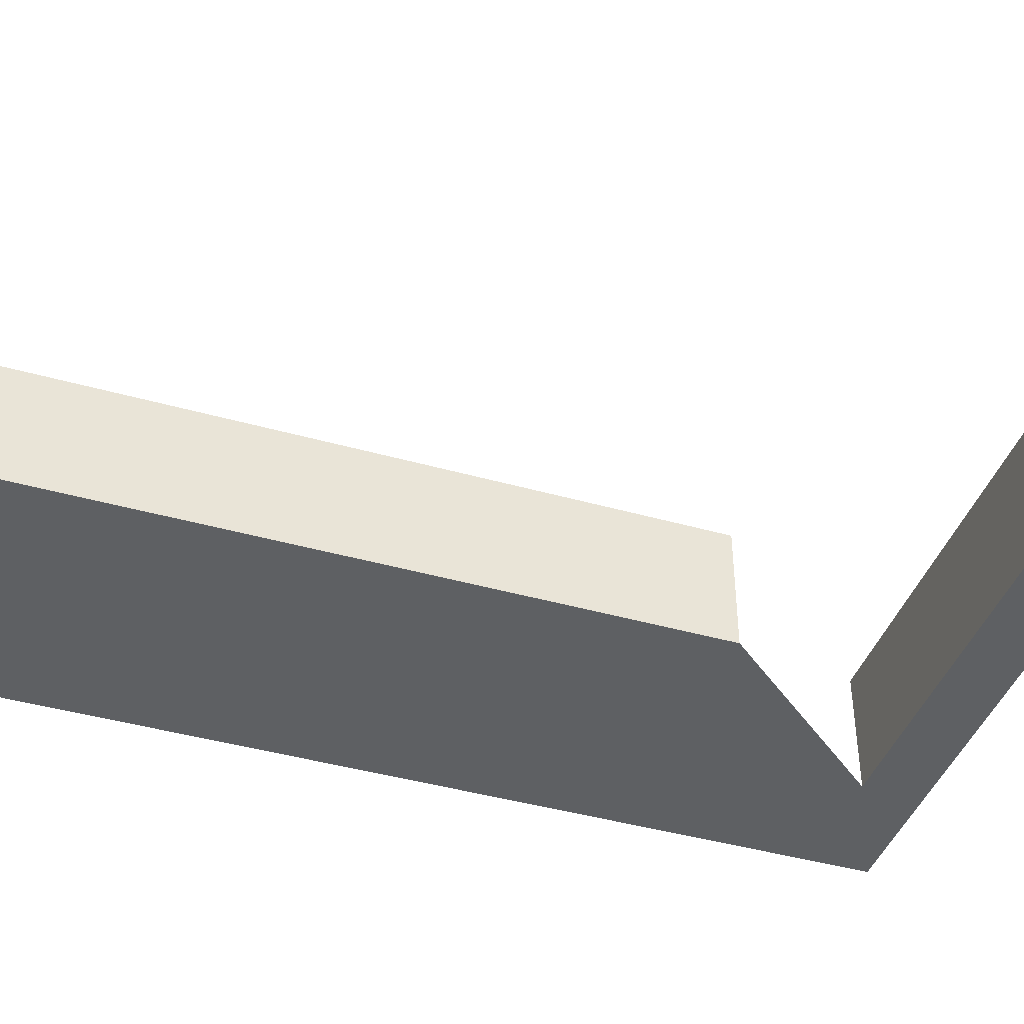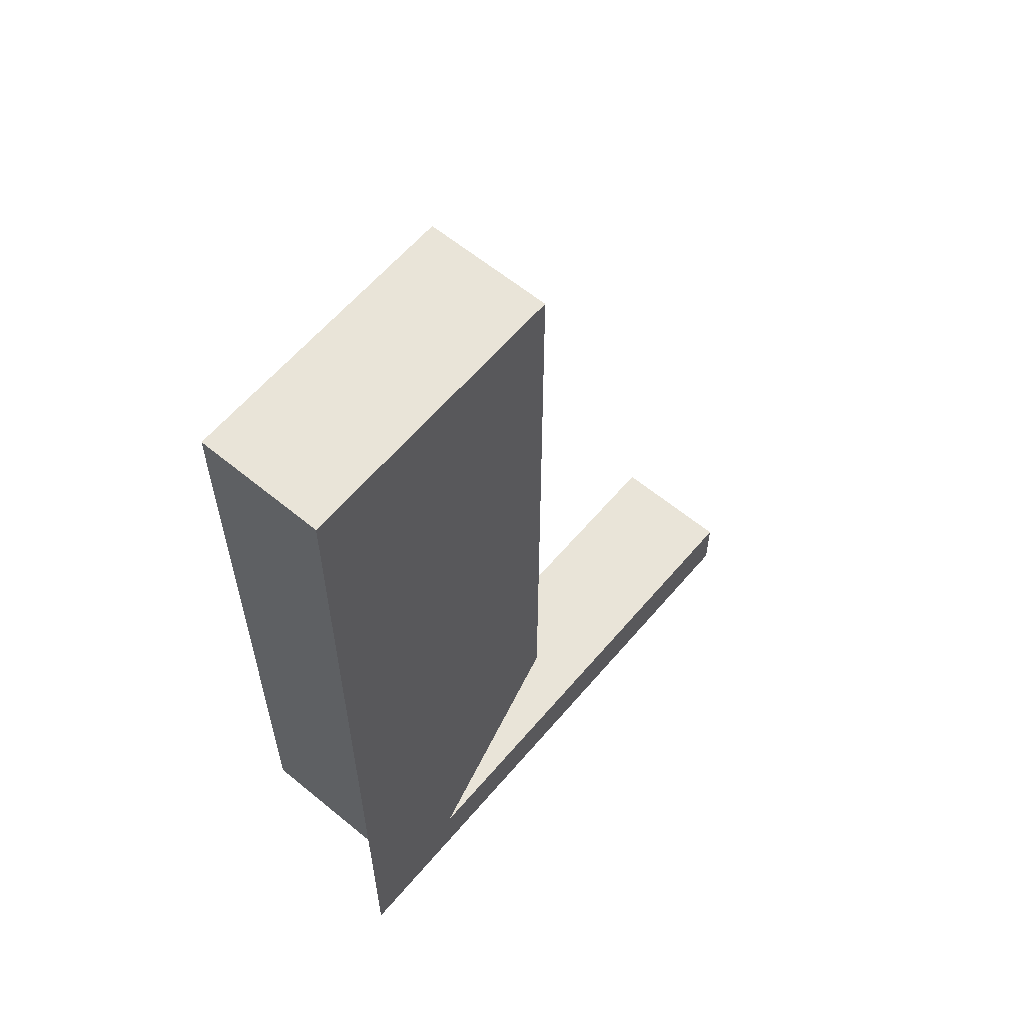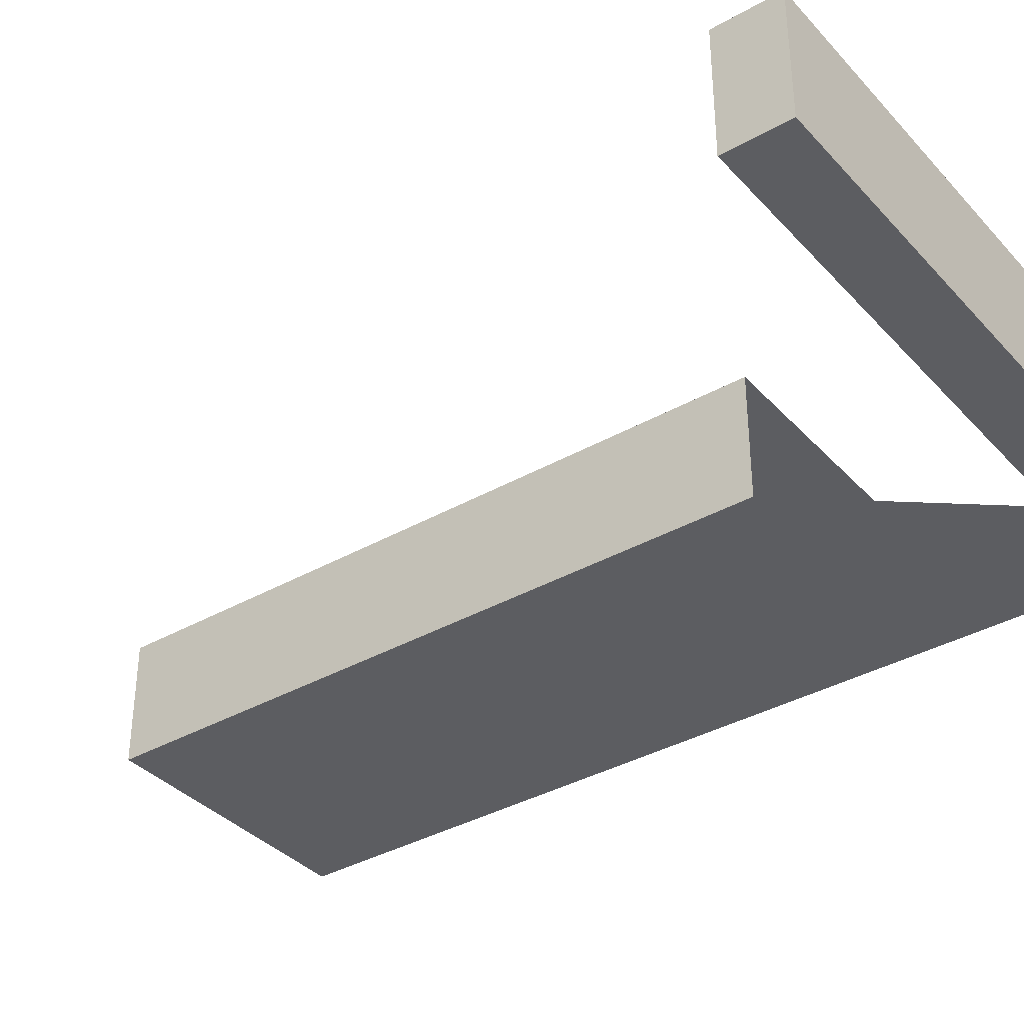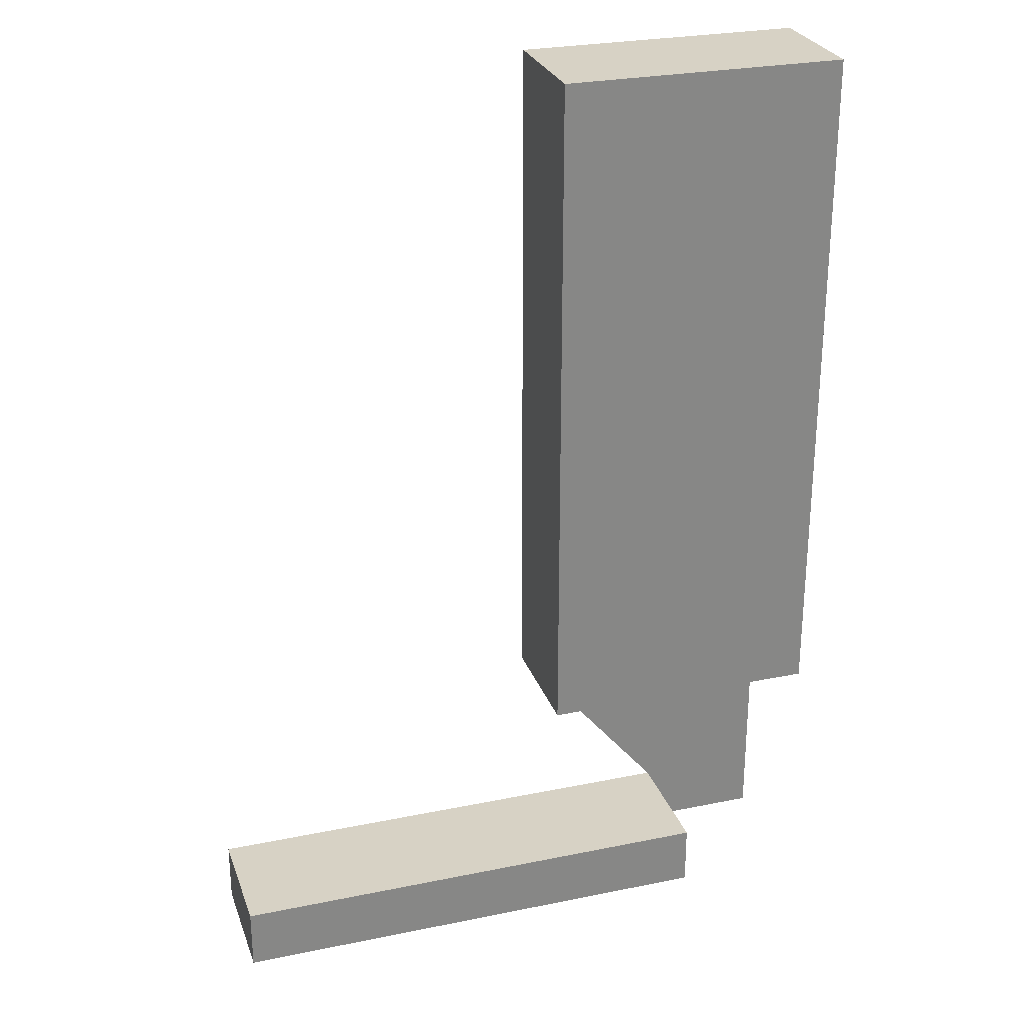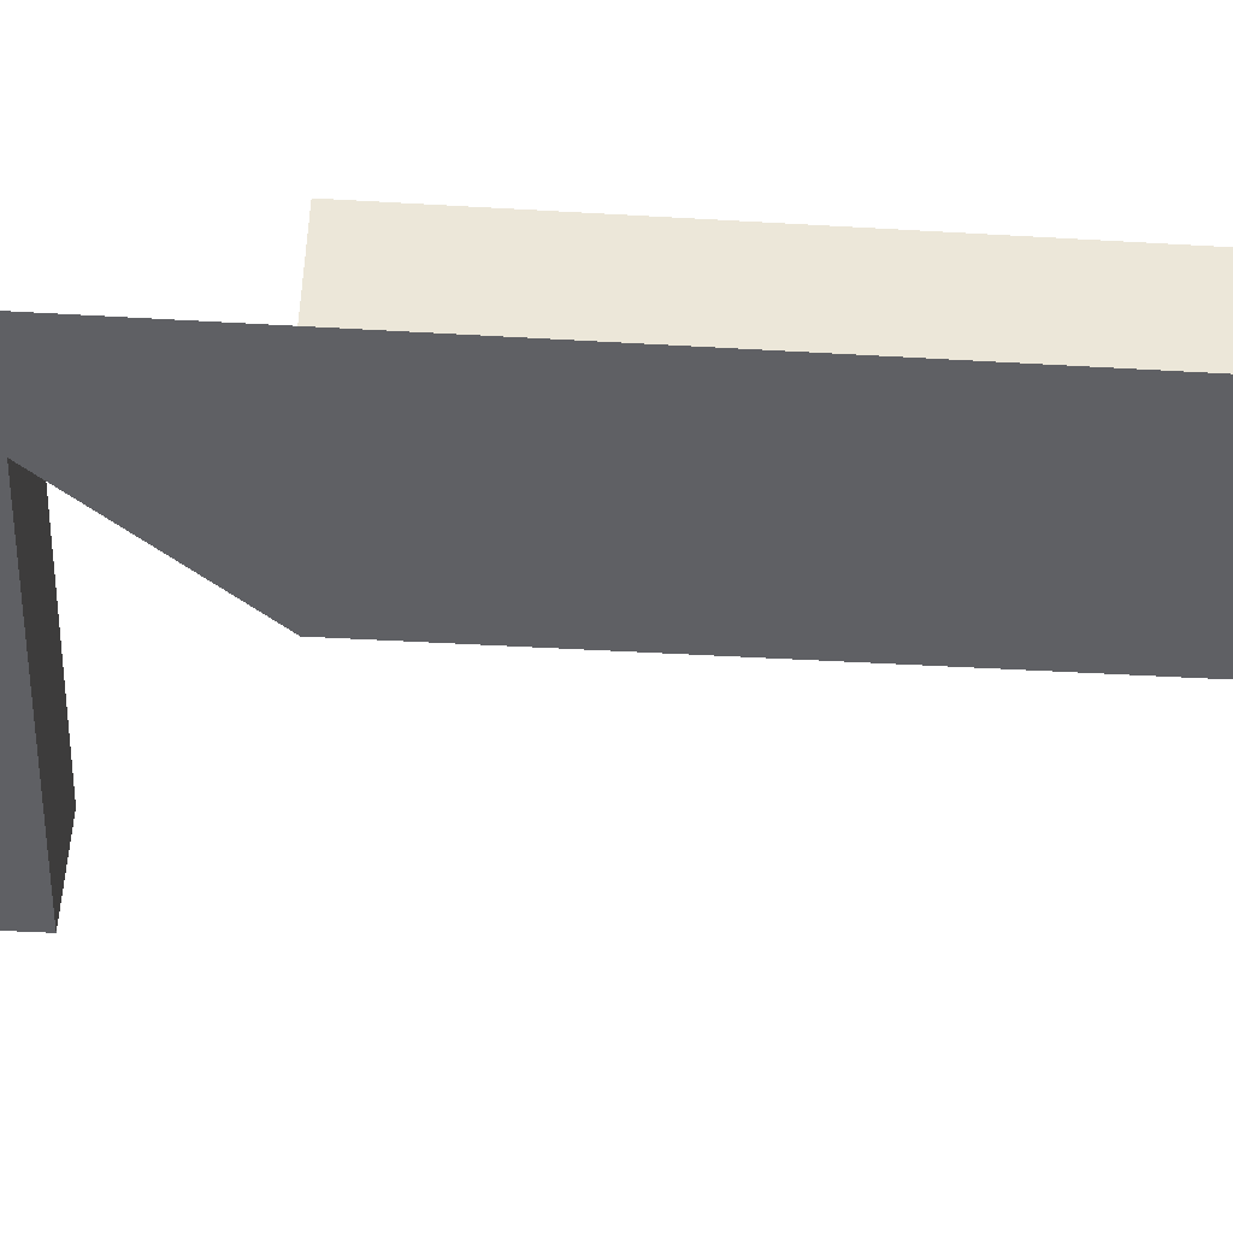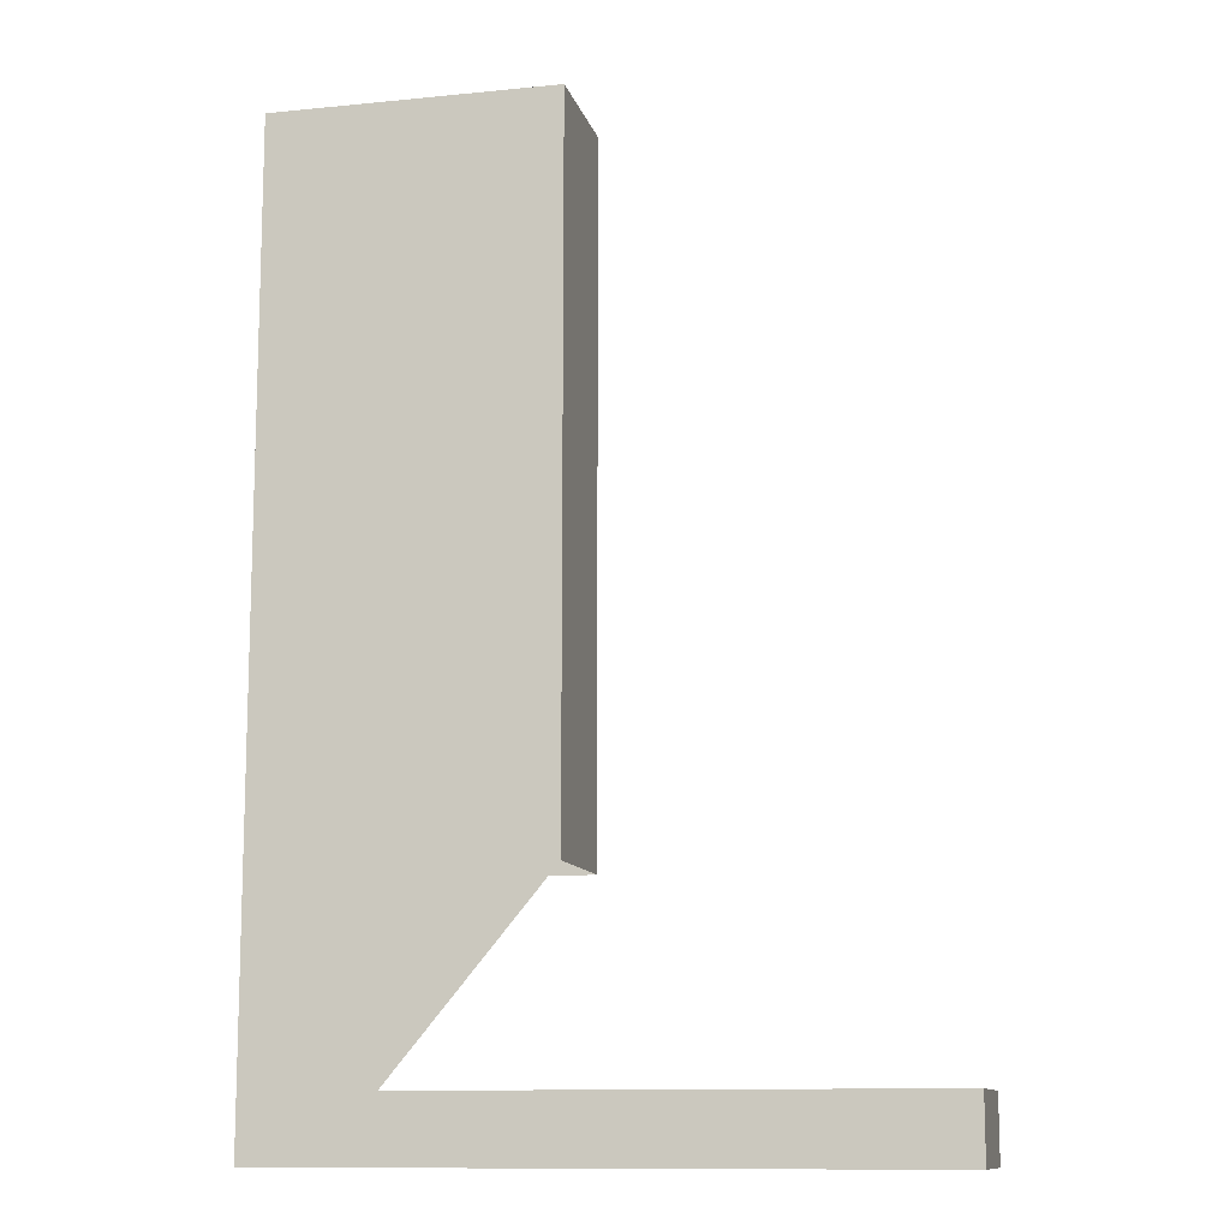
<metadata>
{"format":"obj","ext":"obj","renderer":"f3d","projection":"perspective","resolution":1024,"background":"white","views":[{"elev":-42.4,"azim":71.2,"up":"+Y"},{"elev":60.7,"azim":-49.9,"up":"+Z"},{"elev":-36.6,"azim":126.5,"up":"+Y"},{"elev":27.3,"azim":162.5,"up":"+Z"},{"elev":-43.5,"azim":-93.9,"up":"+Y"},{"elev":-11.6,"azim":13.5,"up":"+Z"}]}
</metadata>
<code>
g pb_Mesh-105546
v 2.5 0 6
v -2 0 6
v 2.5 2 6
v -2 2 6
v -2 0 -8
v 0 0 -8
v -2 0 -9
v 0 0 -9
v 8 0 -8
v 8 2 -8
v 8 0 -9
v 8 2 -9
v 0 0 -8
v 0 2 -8
v 8 0 -8
v 8 2 -8
v 8 0 -9
v 8 0 -8
v 0 2 -8
v 0 2 -9
v 8 2 -8
v 8 2 -9
v 0 2 -9
v 0 0 -9
v 8 2 -9
v 8 0 -9
v -2 0 6
v -2 0 -5
v -2 2 -5
v -2 2 6
v 2.5 2 -5
v 2.5 0 6
v 2.5 2 6
v 2.5 0 -5
v -2 2 -5
v 2.5 2 -5
v 2.5 2 6
v -2 2 6
v 2.5 0 -5
v -2 0 -5
v 2.5 0 6
v -2 0 6
g pb_Mesh-105546_0
g pb_Mesh-105546_1
f 3 2 1
f 3 4 2
f 7 6 5
f 7 8 6
f 11 10 9
f 11 12 10
f 15 14 13
f 15 16 14
f 17 6 8
f 17 18 6
f 21 20 19
f 21 22 20
f 25 24 23
f 25 26 24
f 29 28 27
f 29 27 30
f 33 32 31
f 32 34 31
f 37 36 35
f 37 35 38
f 40 5 39
f 5 6 39
f 42 40 41
f 40 39 41

</code>
